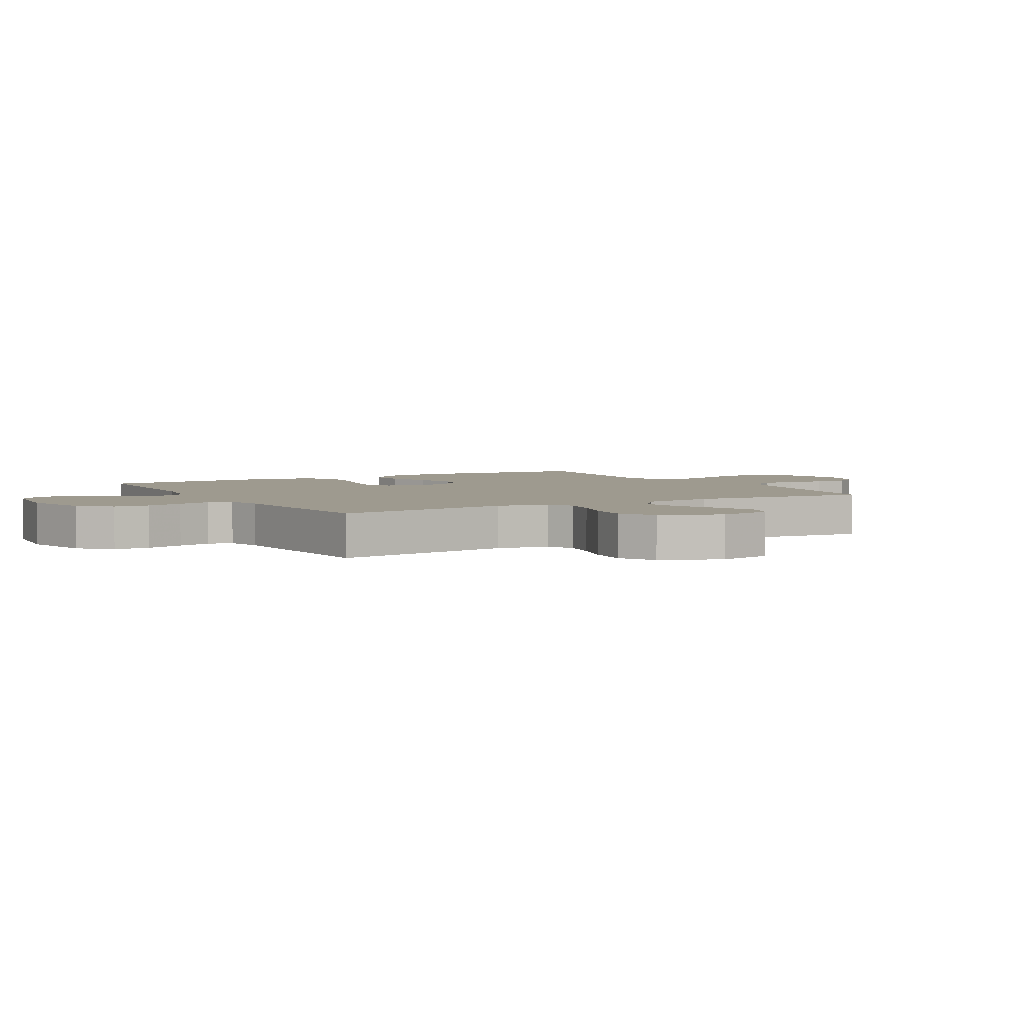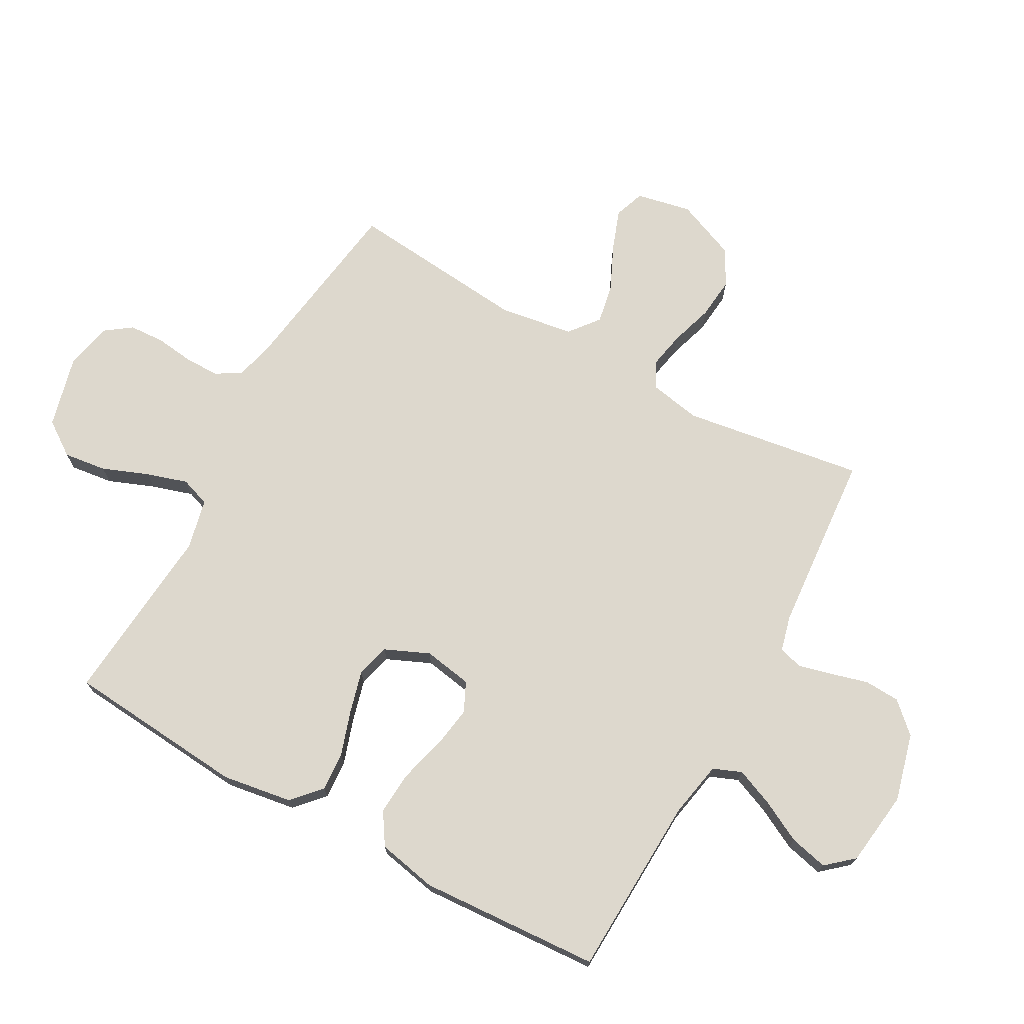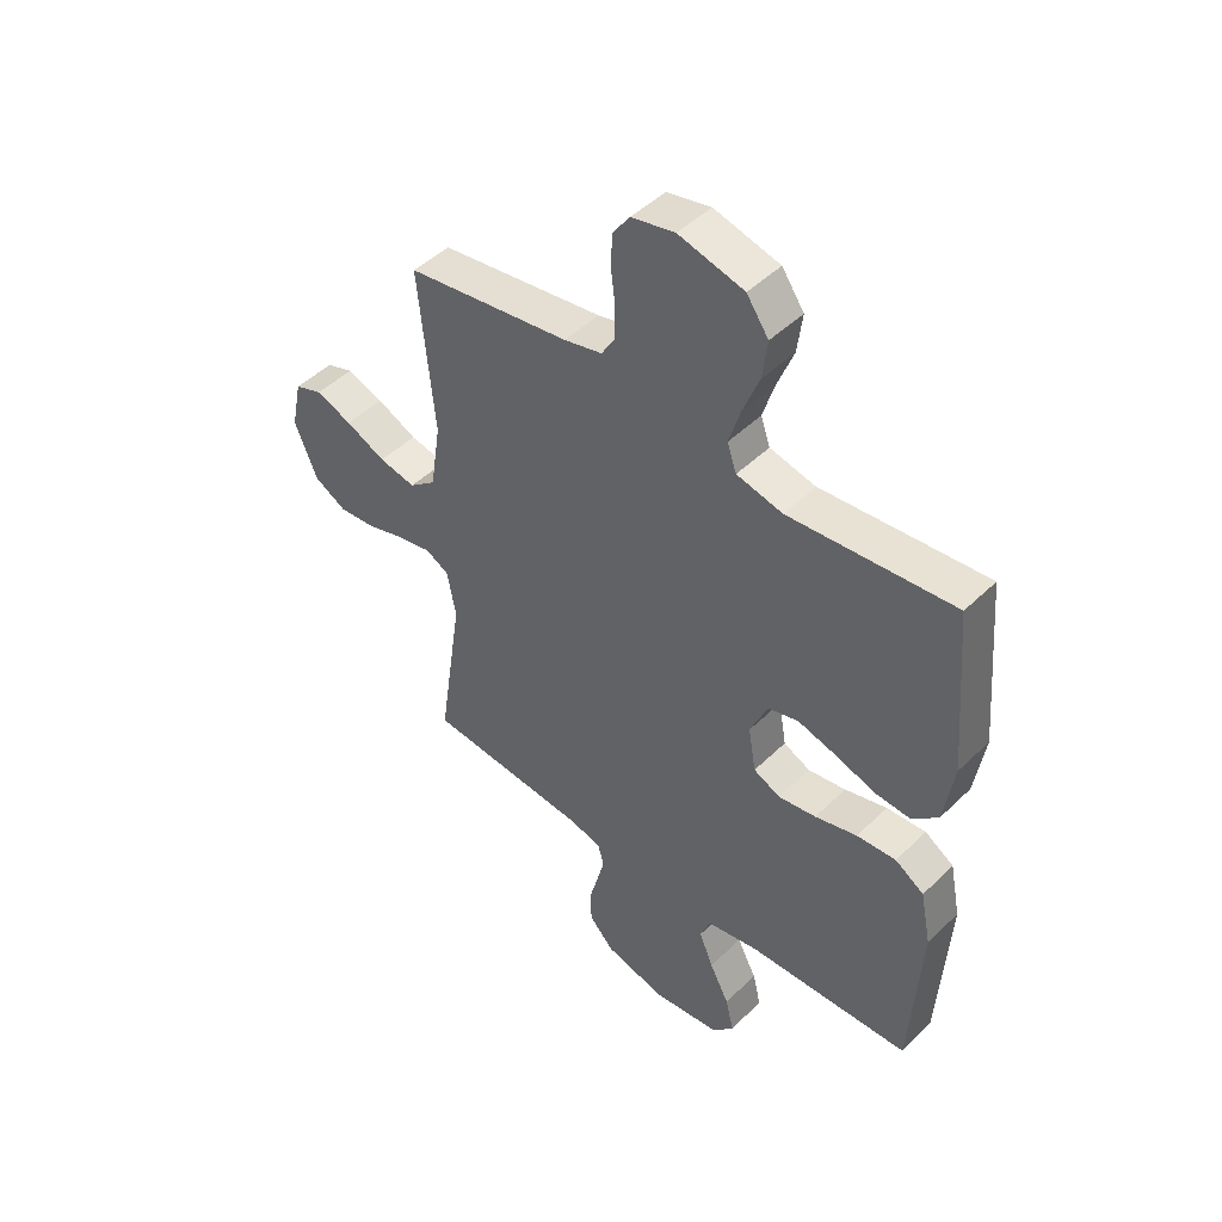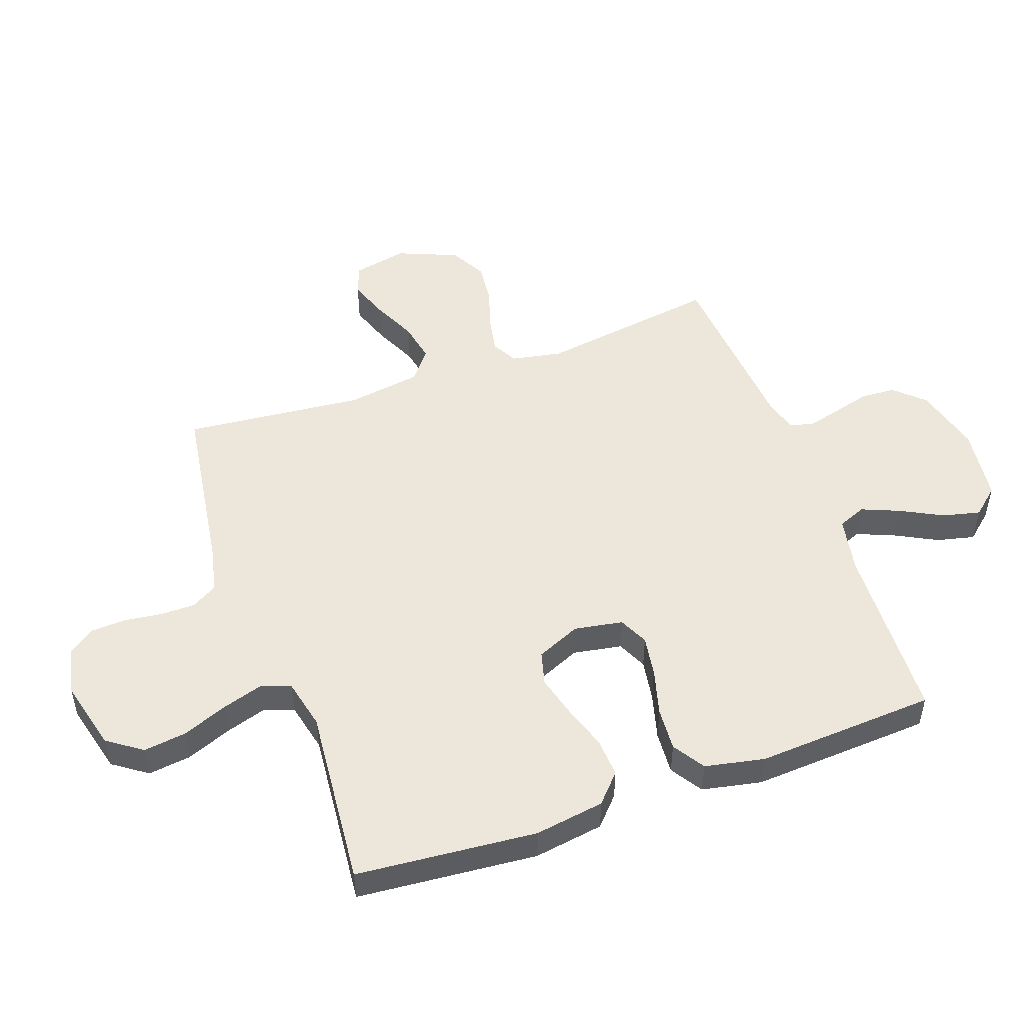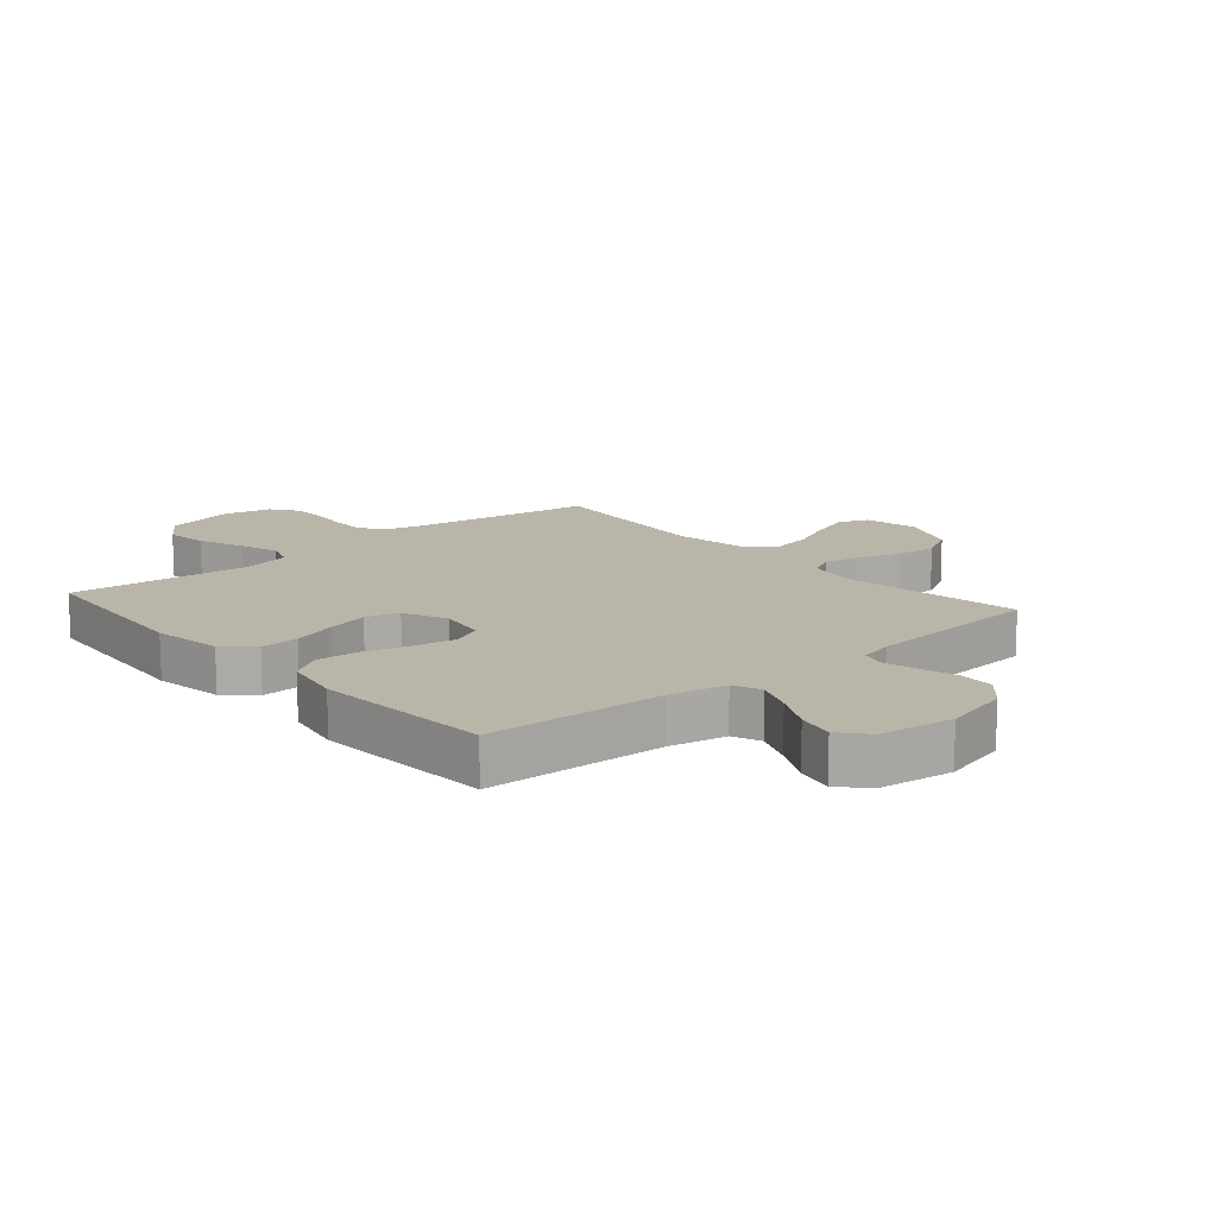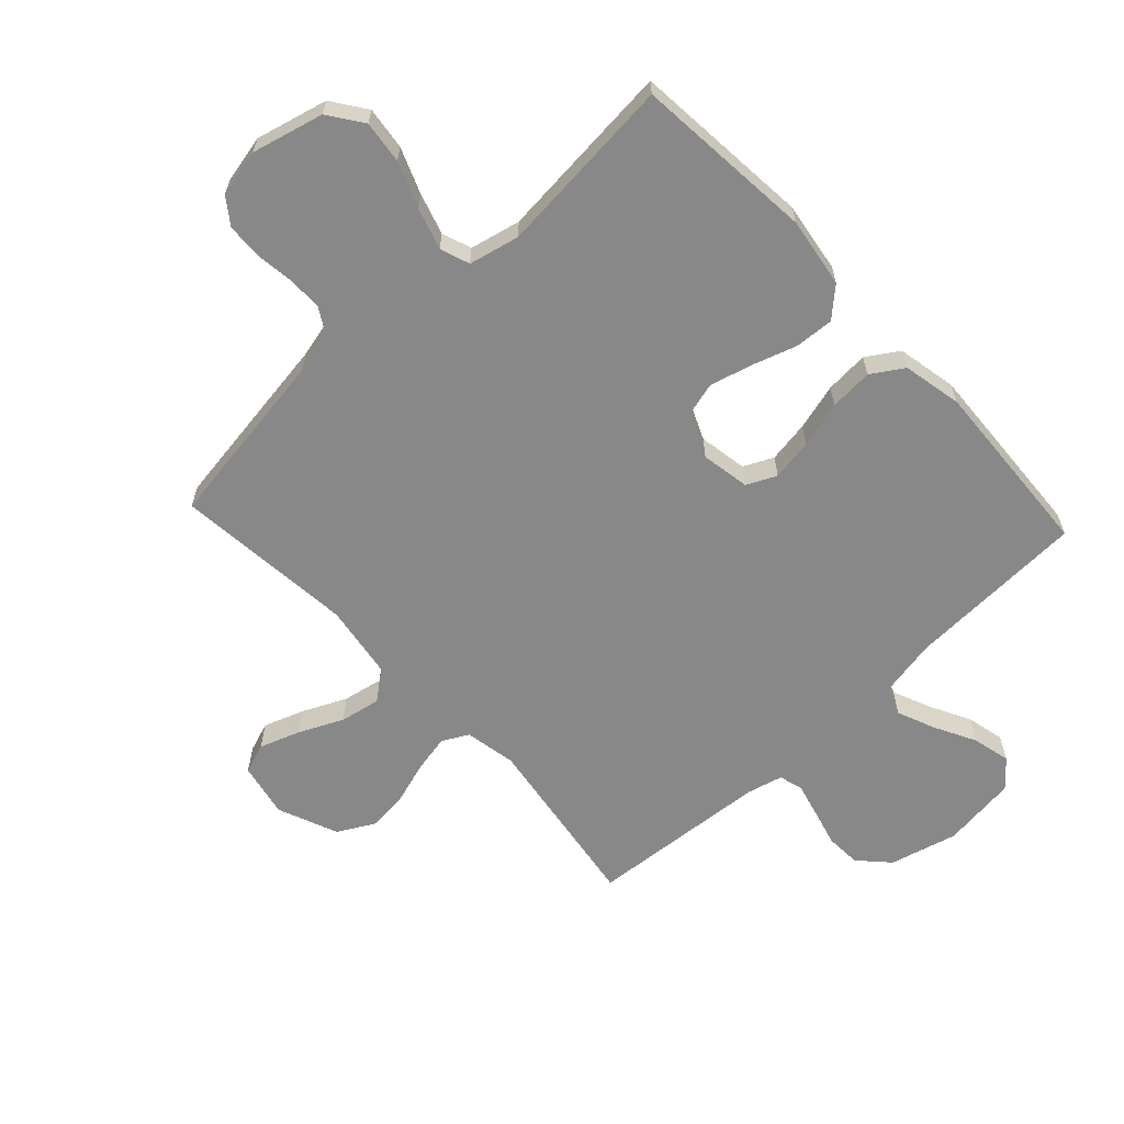
<metadata>
{"format":"obj","ext":"obj","renderer":"f3d","projection":"perspective","resolution":1024,"background":"white","views":[{"elev":3.8,"azim":-120.0,"up":"+Y"},{"elev":72.1,"azim":118.9,"up":"+Y"},{"elev":47.0,"azim":42.5,"up":"+Z"},{"elev":50.4,"azim":70.4,"up":"+Y"},{"elev":13.7,"azim":139.3,"up":"+Y"},{"elev":-62.8,"azim":43.0,"up":"+Y"}]}
</metadata>
<code>
v 0.5 0.07 0.5
v 0.526 0.07 0.2
v 0.508 0.07 0.084
v 0.461 0.07 0.041
v 0.396 0.07 0.045
v 0.323 0.07 0.069
v 0.252 0.07 0.088
v 0.196 0.07 0.073
v 0.164 0.07 0
v 0.178 0.07 -0.081
v 0.227 0.07 -0.104
v 0.296 0.07 -0.093
v 0.373 0.07 -0.072
v 0.445 0.07 -0.067
v 0.498 0.07 -0.101
v 0.518 0.07 -0.2
v 0.5 0.07 -0.5
v 0.2 0.07 -0.512
v 0.106 0.07 -0.53
v 0.087 0.07 -0.577
v 0.113 0.07 -0.64
v 0.149 0.07 -0.709
v 0.164 0.07 -0.772
v 0.125 0.07 -0.817
v 0 0.07 -0.833
v -0.112 0.07 -0.804
v -0.158 0.07 -0.755
v -0.161 0.07 -0.696
v -0.144 0.07 -0.634
v -0.13 0.07 -0.579
v -0.141 0.07 -0.539
v -0.2 0.07 -0.524
v -0.5 0.07 -0.5
v -0.455 0.07 -0.2
v -0.471 0.07 -0.115
v -0.514 0.07 -0.092
v -0.575 0.07 -0.104
v -0.645 0.07 -0.126
v -0.714 0.07 -0.133
v -0.774 0.07 -0.1
v -0.815 0.07 0
v -0.796 0.07 0.091
v -0.746 0.07 0.109
v -0.679 0.07 0.085
v -0.606 0.07 0.051
v -0.539 0.07 0.038
v -0.49 0.07 0.077
v -0.471 0.07 0.2
v -0.5 0.07 0.5
v -0.2 0.07 0.544
v -0.13 0.07 0.561
v -0.105 0.07 0.603
v -0.105 0.07 0.661
v -0.113 0.07 0.724
v -0.11 0.07 0.783
v -0.079 0.07 0.826
v 0 0.07 0.843
v 0.119 0.07 0.813
v 0.159 0.07 0.756
v 0.15 0.07 0.685
v 0.12 0.07 0.609
v 0.099 0.07 0.541
v 0.116 0.07 0.492
v 0.2 0.07 0.473
v 0.5 0 0.5
v 0.526 0 0.2
v 0.508 0 0.084
v 0.461 0 0.041
v 0.396 0 0.045
v 0.323 0 0.069
v 0.252 0 0.088
v 0.196 0 0.073
v 0.164 0 0
v 0.178 0 -0.081
v 0.227 0 -0.104
v 0.296 0 -0.093
v 0.373 0 -0.072
v 0.445 0 -0.067
v 0.498 0 -0.101
v 0.518 0 -0.2
v 0.5 0 -0.5
v 0.2 0 -0.512
v 0.106 0 -0.53
v 0.087 0 -0.577
v 0.113 0 -0.64
v 0.149 0 -0.709
v 0.164 0 -0.772
v 0.125 0 -0.817
v 0 0 -0.833
v -0.112 0 -0.804
v -0.158 0 -0.755
v -0.161 0 -0.696
v -0.144 0 -0.634
v -0.13 0 -0.579
v -0.141 0 -0.539
v -0.2 0 -0.524
v -0.5 0 -0.5
v -0.455 0 -0.2
v -0.471 0 -0.115
v -0.514 0 -0.092
v -0.575 0 -0.104
v -0.645 0 -0.126
v -0.714 0 -0.133
v -0.774 0 -0.1
v -0.815 0 0
v -0.796 0 0.091
v -0.746 0 0.109
v -0.679 0 0.085
v -0.606 0 0.051
v -0.539 0 0.038
v -0.49 0 0.077
v -0.471 0 0.2
v -0.5 0 0.5
v -0.2 0 0.544
v -0.13 0 0.561
v -0.105 0 0.603
v -0.105 0 0.661
v -0.113 0 0.724
v -0.11 0 0.783
v -0.079 0 0.826
v 0 0 0.843
v 0.119 0 0.813
v 0.159 0 0.756
v 0.15 0 0.685
v 0.12 0 0.609
v 0.099 0 0.541
v 0.116 0 0.492
v 0.2 0 0.473
f 59 60 61
f 58 59 61
f 57 58 61
f 56 57 61
f 55 56 61
f 54 55 61
f 53 54 61
f 52 53 61 62
f 51 52 62 63
f 48 49 50
f 50 51 63
f 48 50 63
f 47 48 63
f 43 44 45
f 42 43 45
f 41 42 45
f 40 41 45
f 39 40 45
f 38 39 45
f 37 38 45
f 36 37 45 46
f 47 63 64
f 46 47 64
f 36 46 64
f 35 36 64
f 27 28 29
f 26 27 29
f 25 26 29
f 24 25 29
f 23 24 29
f 22 23 29
f 21 22 29
f 20 21 29 30
f 19 20 30 31
f 16 17 18
f 15 16 18
f 14 15 18
f 13 14 18
f 12 13 18
f 19 31 32
f 18 19 32
f 12 18 32
f 11 12 32
f 4 5 6
f 3 4 6
f 2 3 6
f 1 2 6
f 64 1 6
f 64 6 7
f 34 35 64
f 32 33 34
f 11 32 34
f 10 11 34
f 9 10 34
f 8 9 34 64
f 7 8 64
f 125 124 123
f 125 123 122
f 125 122 121
f 125 121 120
f 125 120 119
f 125 119 118
f 125 118 117
f 126 125 117 116
f 127 126 116 115
f 114 113 112
f 127 115 114
f 127 114 112
f 127 112 111
f 109 108 107
f 109 107 106
f 109 106 105
f 109 105 104
f 109 104 103
f 109 103 102
f 109 102 101
f 110 109 101 100
f 128 127 111
f 128 111 110
f 128 110 100
f 128 100 99
f 93 92 91
f 93 91 90
f 93 90 89
f 93 89 88
f 93 88 87
f 93 87 86
f 93 86 85
f 94 93 85 84
f 95 94 84 83
f 82 81 80
f 82 80 79
f 82 79 78
f 82 78 77
f 82 77 76
f 96 95 83
f 96 83 82
f 96 82 76
f 96 76 75
f 70 69 68
f 70 68 67
f 70 67 66
f 70 66 65
f 70 65 128
f 71 70 128
f 128 99 98
f 98 97 96
f 98 96 75
f 98 75 74
f 98 74 73
f 128 98 73 72
f 128 72 71
f 1 65 66 2
f 2 66 67 3
f 3 67 68 4
f 4 68 69 5
f 5 69 70 6
f 6 70 71 7
f 7 71 72 8
f 8 72 73 9
f 9 73 74 10
f 10 74 75 11
f 11 75 76 12
f 12 76 77 13
f 13 77 78 14
f 14 78 79 15
f 15 79 80 16
f 16 80 81 17
f 17 81 82 18
f 18 82 83 19
f 19 83 84 20
f 20 84 85 21
f 21 85 86 22
f 22 86 87 23
f 23 87 88 24
f 24 88 89 25
f 25 89 90 26
f 26 90 91 27
f 27 91 92 28
f 28 92 93 29
f 29 93 94 30
f 30 94 95 31
f 31 95 96 32
f 32 96 97 33
f 33 97 98 34
f 34 98 99 35
f 35 99 100 36
f 36 100 101 37
f 37 101 102 38
f 38 102 103 39
f 39 103 104 40
f 40 104 105 41
f 41 105 106 42
f 42 106 107 43
f 43 107 108 44
f 44 108 109 45
f 45 109 110 46
f 46 110 111 47
f 47 111 112 48
f 48 112 113 49
f 49 113 114 50
f 50 114 115 51
f 51 115 116 52
f 52 116 117 53
f 53 117 118 54
f 54 118 119 55
f 55 119 120 56
f 56 120 121 57
f 57 121 122 58
f 58 122 123 59
f 59 123 124 60
f 60 124 125 61
f 61 125 126 62
f 62 126 127 63
f 63 127 128 64
f 64 128 65 1

</code>
